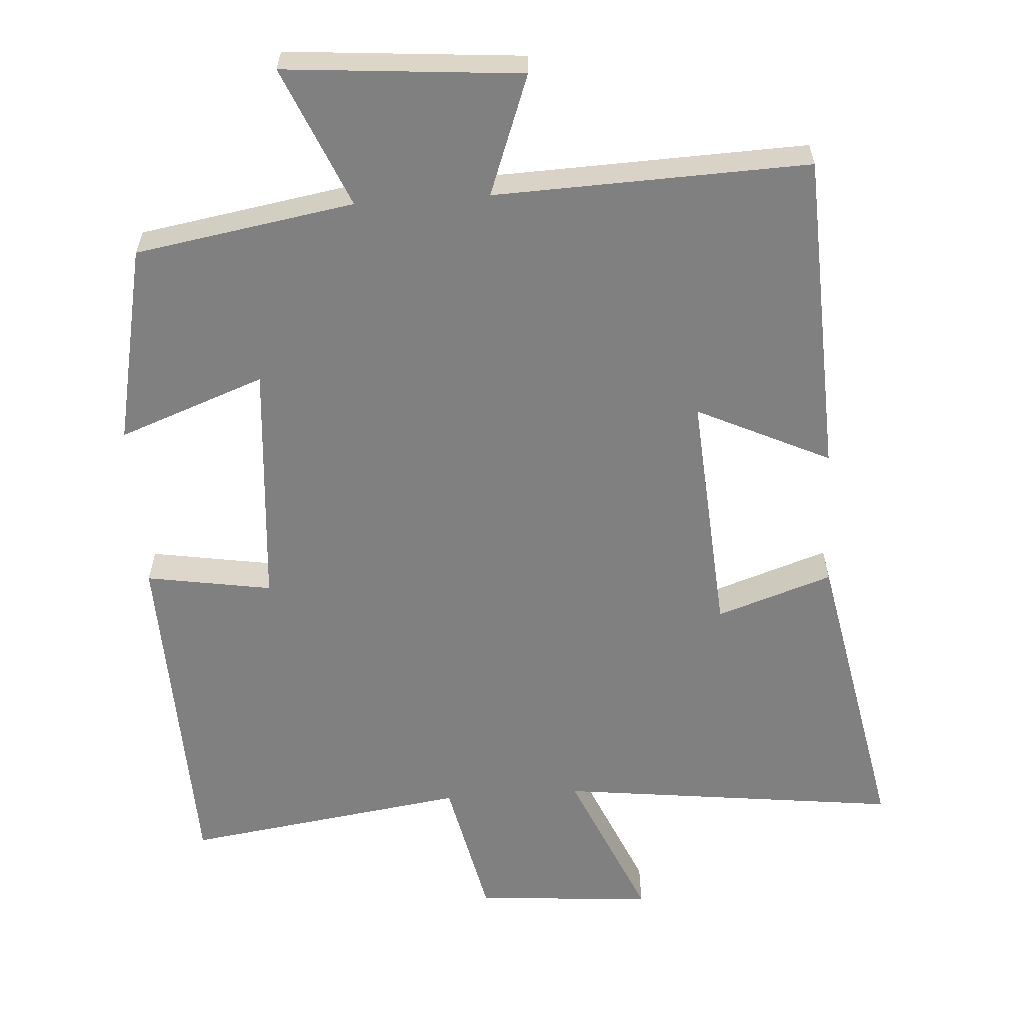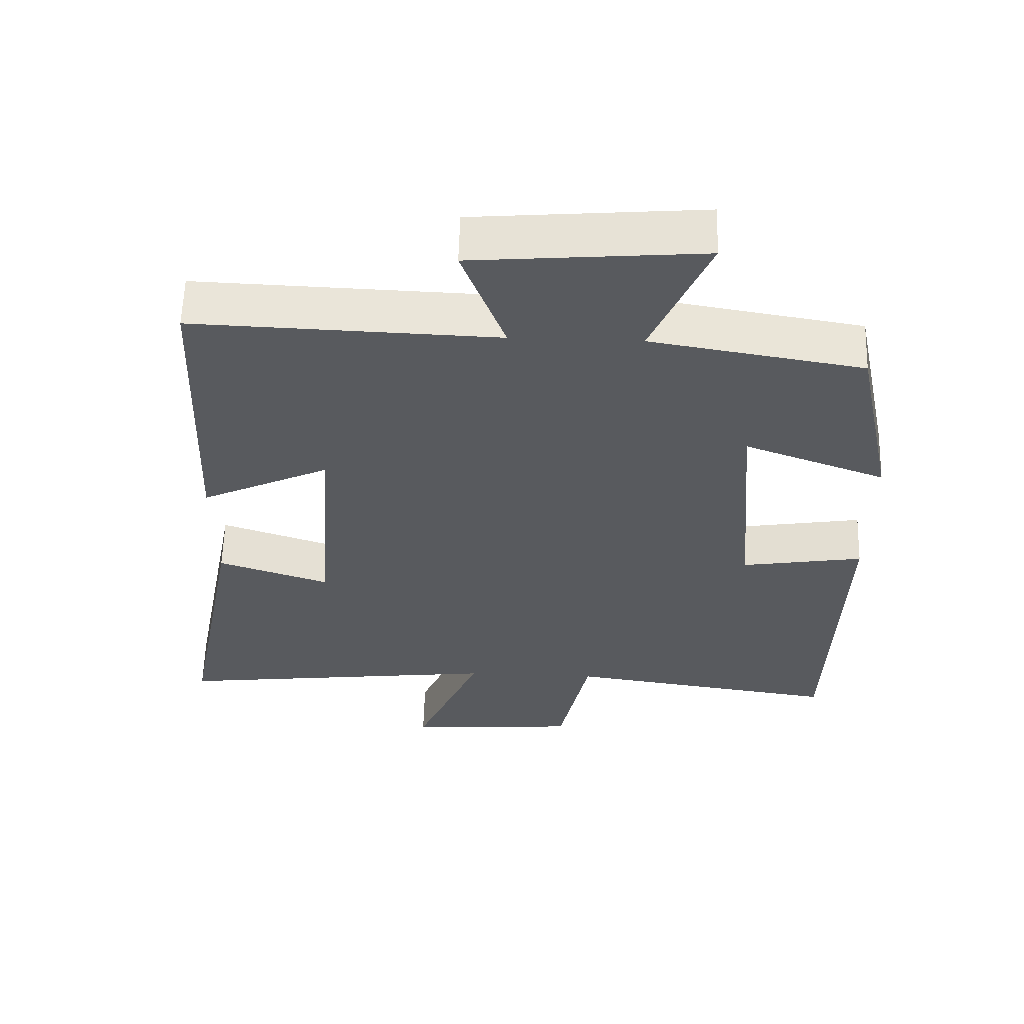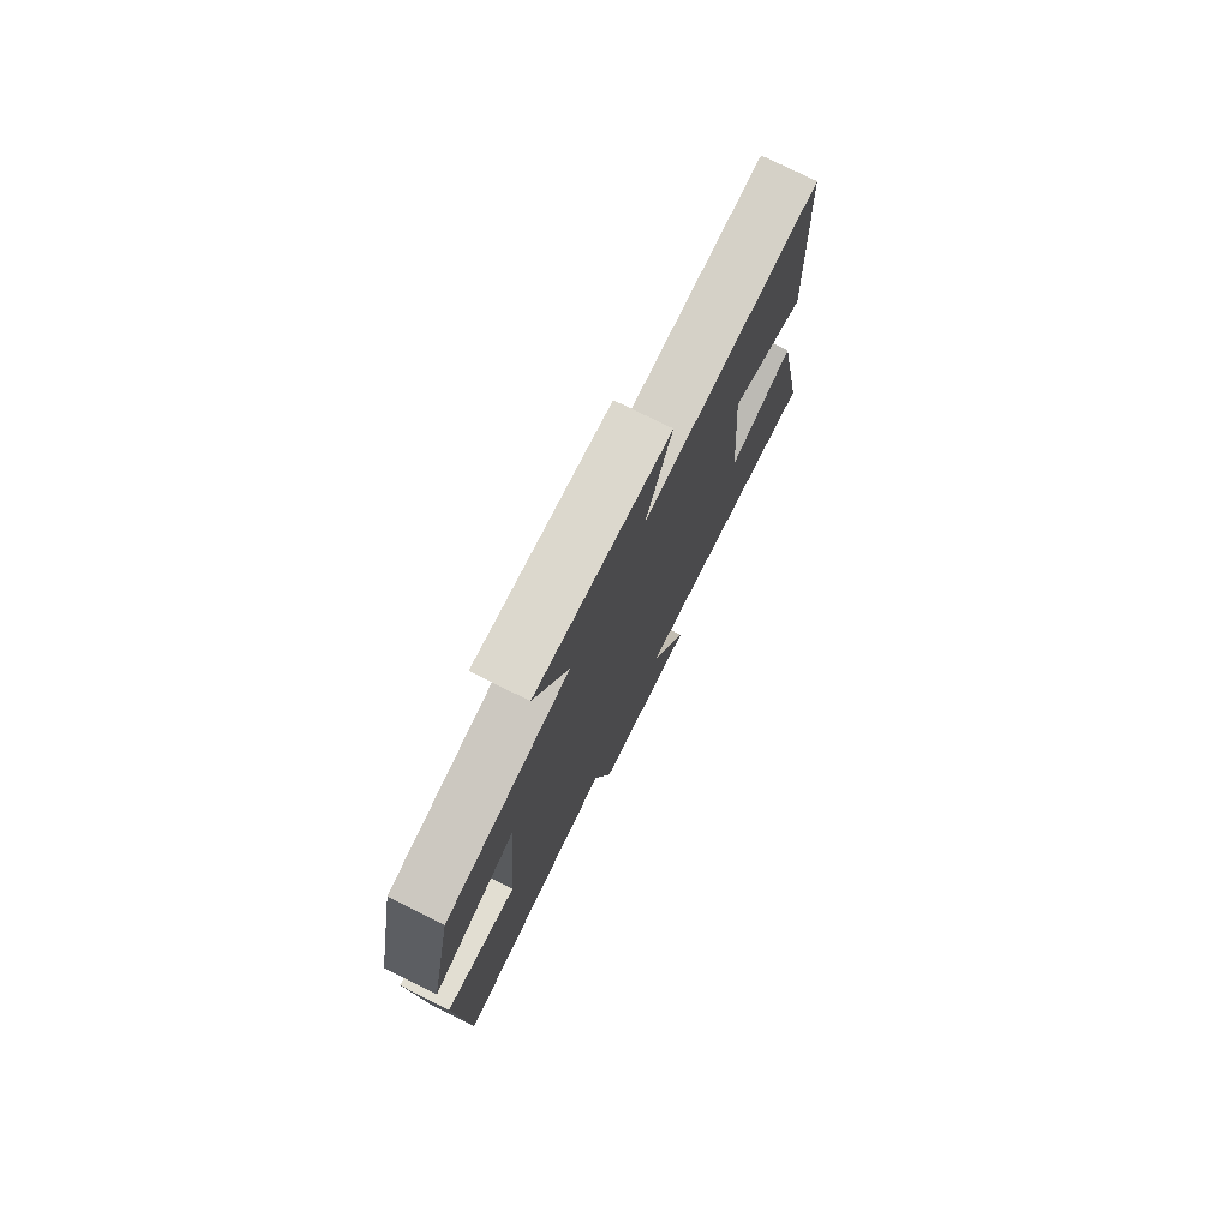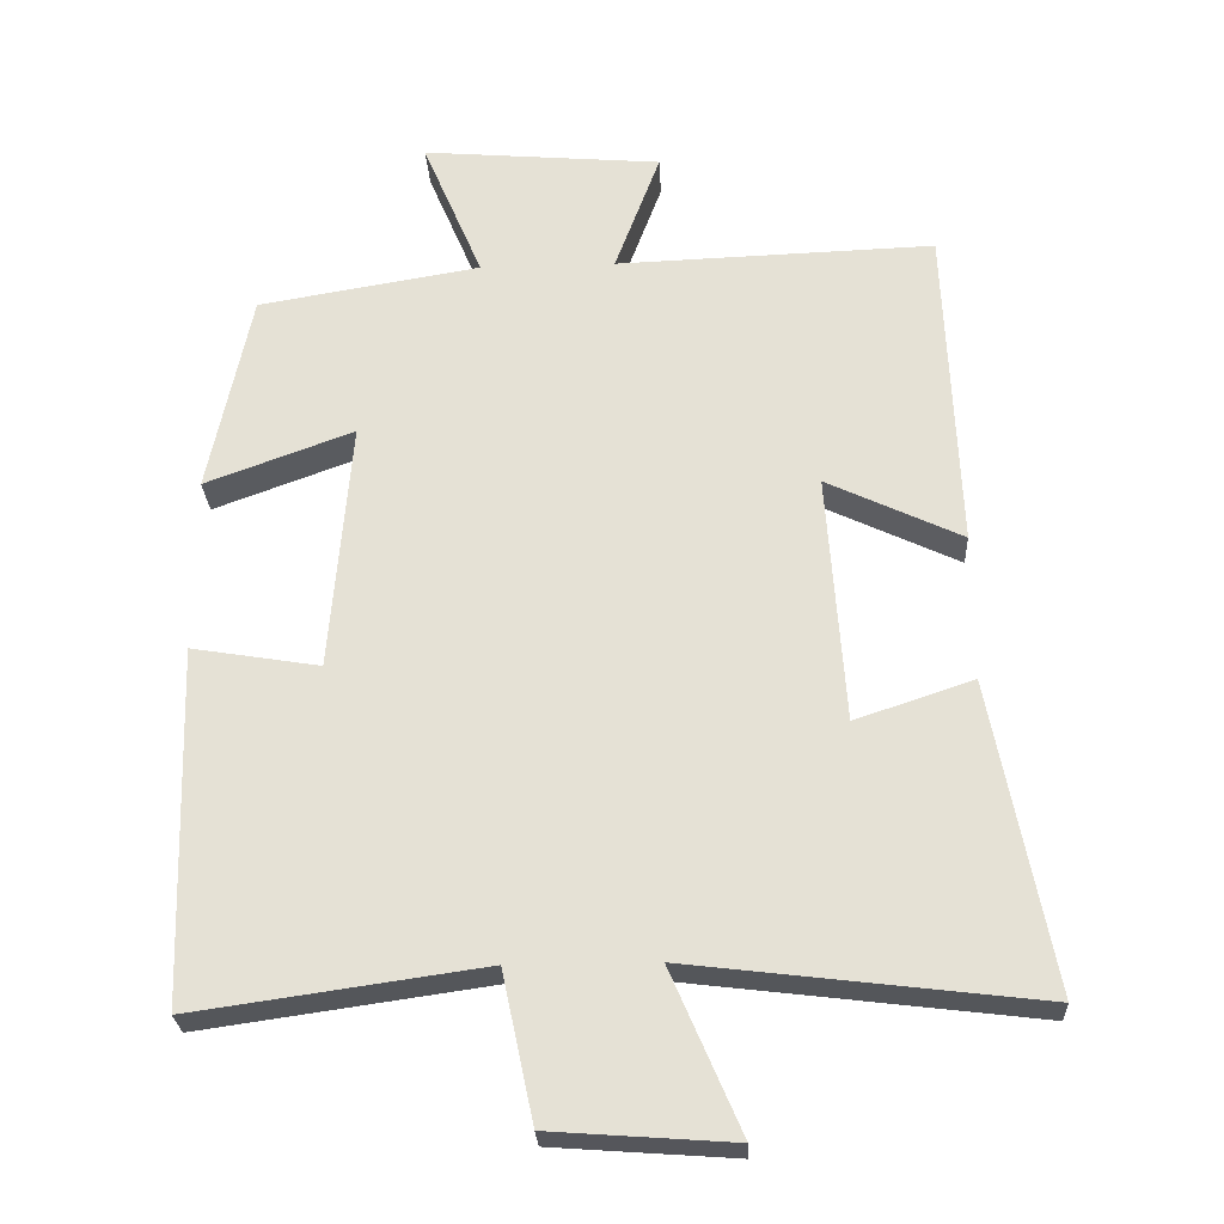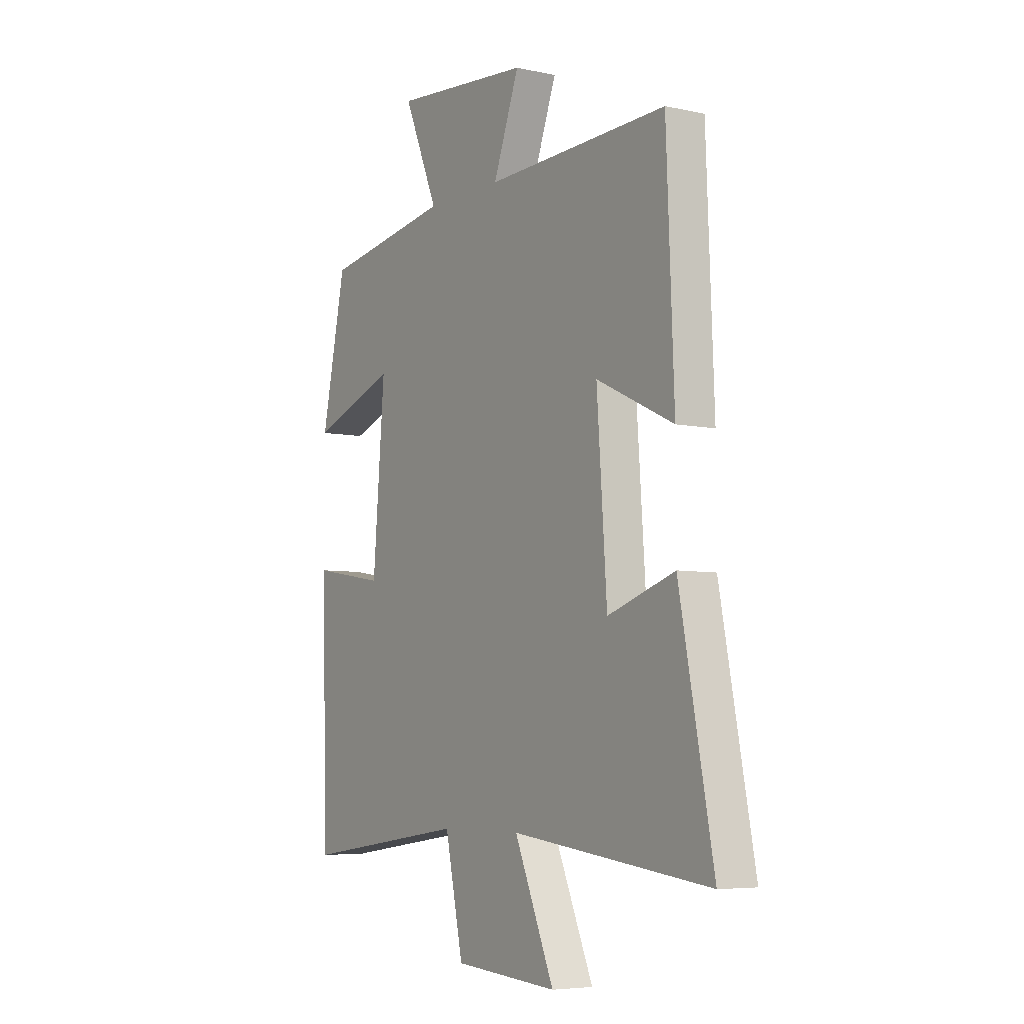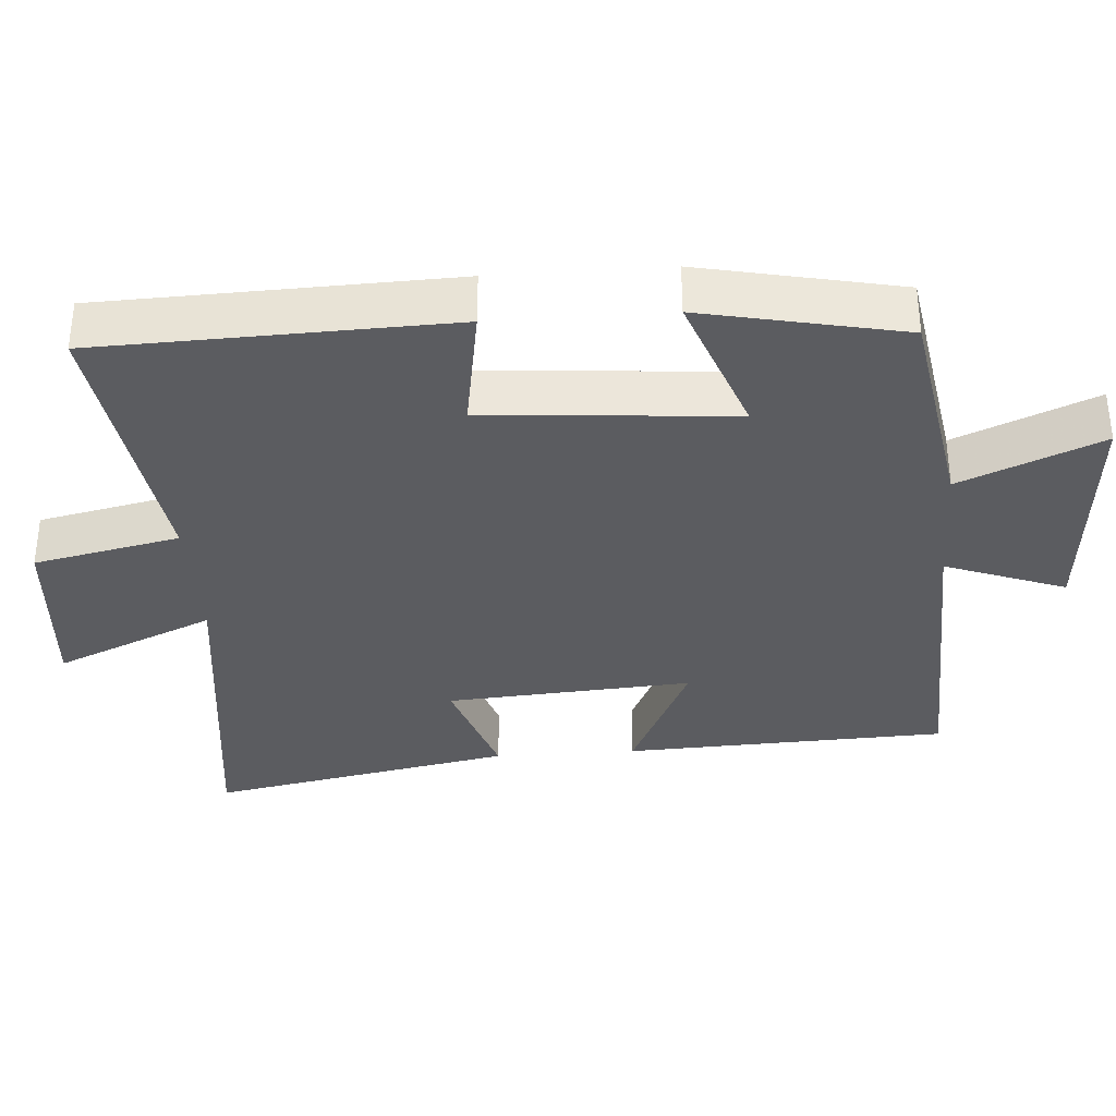
<metadata>
{"format":"obj","ext":"obj","renderer":"f3d","projection":"perspective","resolution":1024,"background":"white","views":[{"elev":-60.0,"azim":3.9,"up":"+Y"},{"elev":59.2,"azim":-178.3,"up":"+Z"},{"elev":77.3,"azim":-63.6,"up":"+Z"},{"elev":-26.5,"azim":2.8,"up":"+Z"},{"elev":-6.0,"azim":56.7,"up":"+Z"},{"elev":-34.7,"azim":-85.9,"up":"+Y"}]}
</metadata>
<code>
v 0.581 0.07 -0.558
v 0.105 0.07 -0.5
v 0.2 0.07 -0.721
v -0.048 0.07 -0.703
v -0.091 0.07 -0.5
v -0.485 0.07 -0.556
v -0.5 0.07 -0.069
v -0.325 0.07 -0.098
v -0.297 0.07 0.246
v -0.5 0.07 0.171
v -0.442 0.07 0.449
v -0.138 0.07 0.5
v -0.22 0.07 0.695
v 0.108 0.07 0.667
v 0.046 0.07 0.5
v 0.482 0.07 0.515
v 0.5 0.07 0.065
v 0.315 0.07 0.153
v 0.339 0.07 -0.189
v 0.5 0.07 -0.135
v 0.581 0 -0.558
v 0.105 0 -0.5
v 0.2 0 -0.721
v -0.048 0 -0.703
v -0.091 0 -0.5
v -0.485 0 -0.556
v -0.5 0 -0.069
v -0.325 0 -0.098
v -0.297 0 0.246
v -0.5 0 0.171
v -0.442 0 0.449
v -0.138 0 0.5
v -0.22 0 0.695
v 0.108 0 0.667
v 0.046 0 0.5
v 0.482 0 0.515
v 0.5 0 0.065
v 0.315 0 0.153
v 0.339 0 -0.189
v 0.5 0 -0.135
f 19 20 1 2
f 18 19 2
f 15 16 17 18
f 15 18 2
f 12 13 14 15
f 11 12 15
f 10 11 15
f 9 10 15
f 8 9 15 2
f 5 6 7 8
f 5 8 2 3
f 3 4 5
f 22 21 40 39
f 22 39 38
f 38 37 36 35
f 22 38 35
f 35 34 33 32
f 35 32 31
f 35 31 30
f 35 30 29
f 22 35 29 28
f 28 27 26 25
f 23 22 28 25
f 25 24 23
f 1 21 22 2
f 2 22 23 3
f 3 23 24 4
f 4 24 25 5
f 5 25 26 6
f 6 26 27 7
f 7 27 28 8
f 8 28 29 9
f 9 29 30 10
f 10 30 31 11
f 11 31 32 12
f 12 32 33 13
f 13 33 34 14
f 14 34 35 15
f 15 35 36 16
f 16 36 37 17
f 17 37 38 18
f 18 38 39 19
f 19 39 40 20
f 20 40 21 1

</code>
